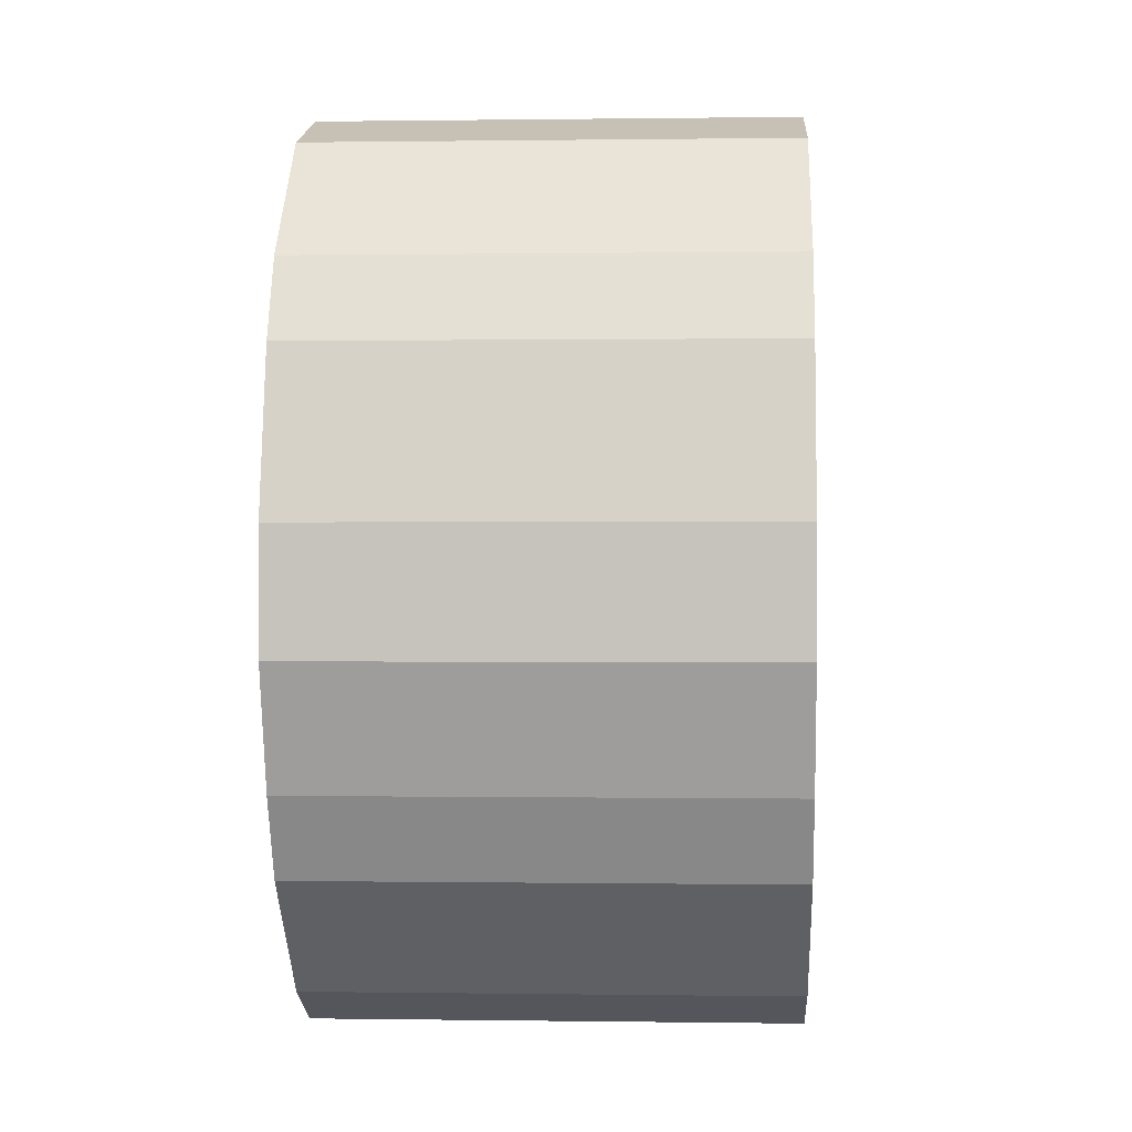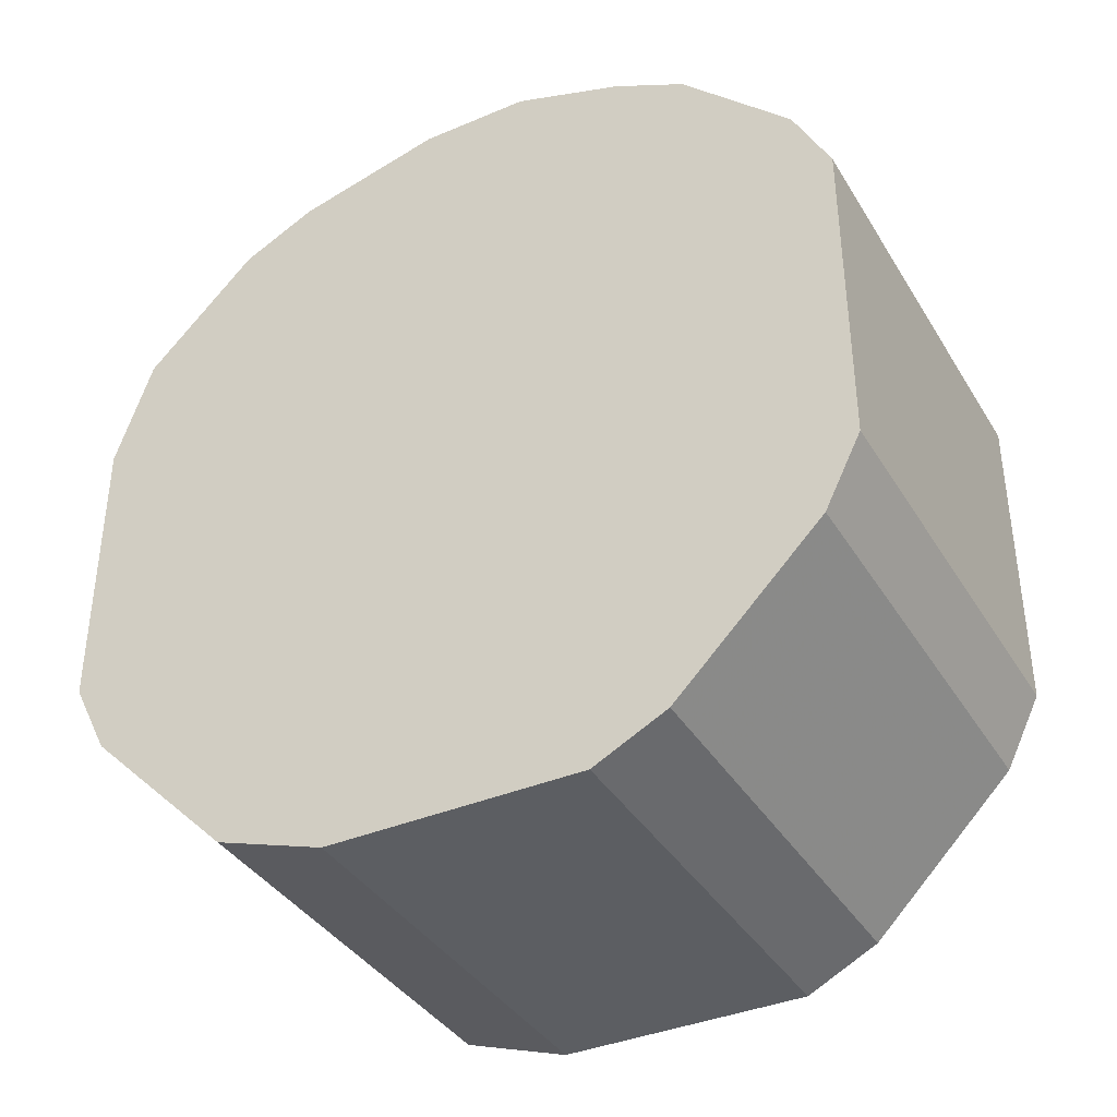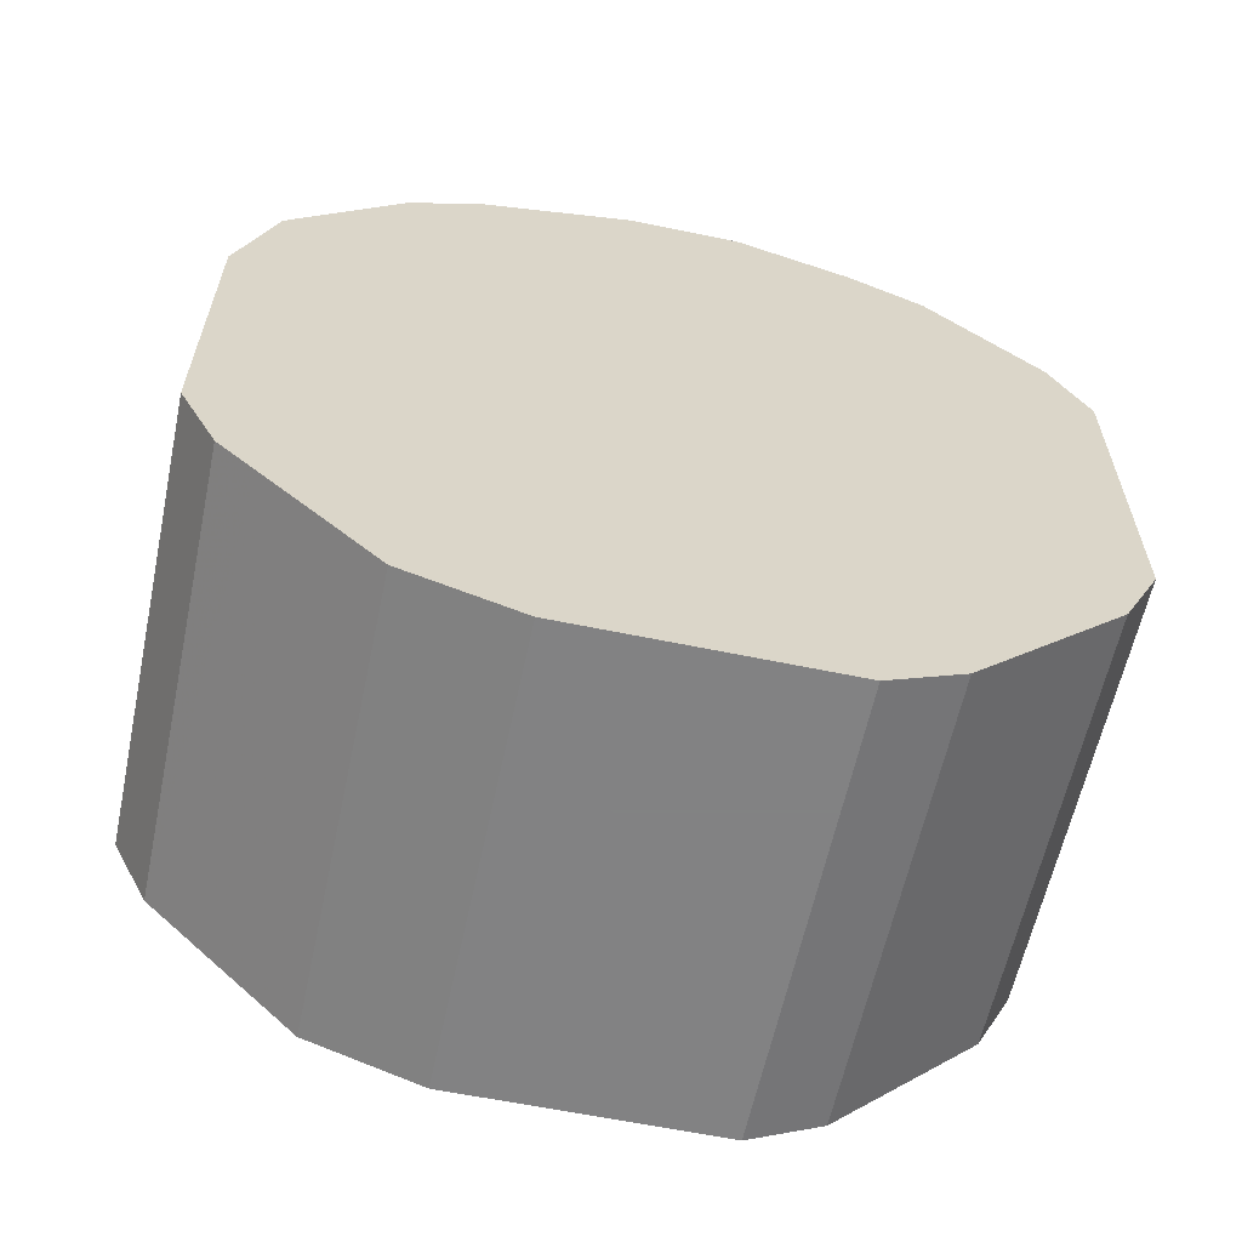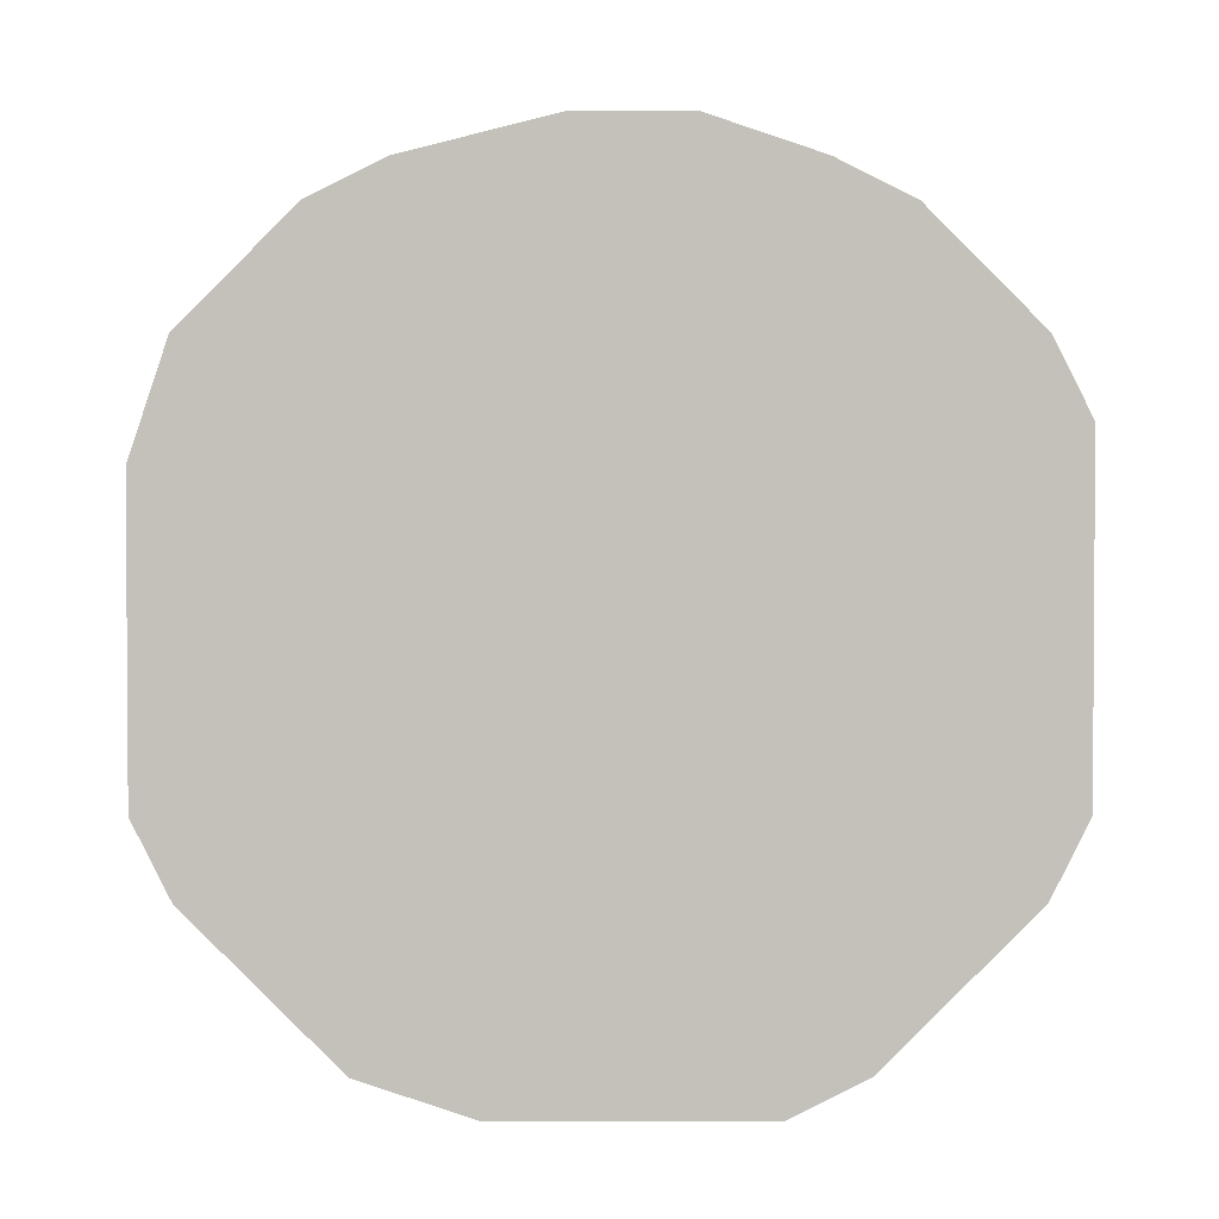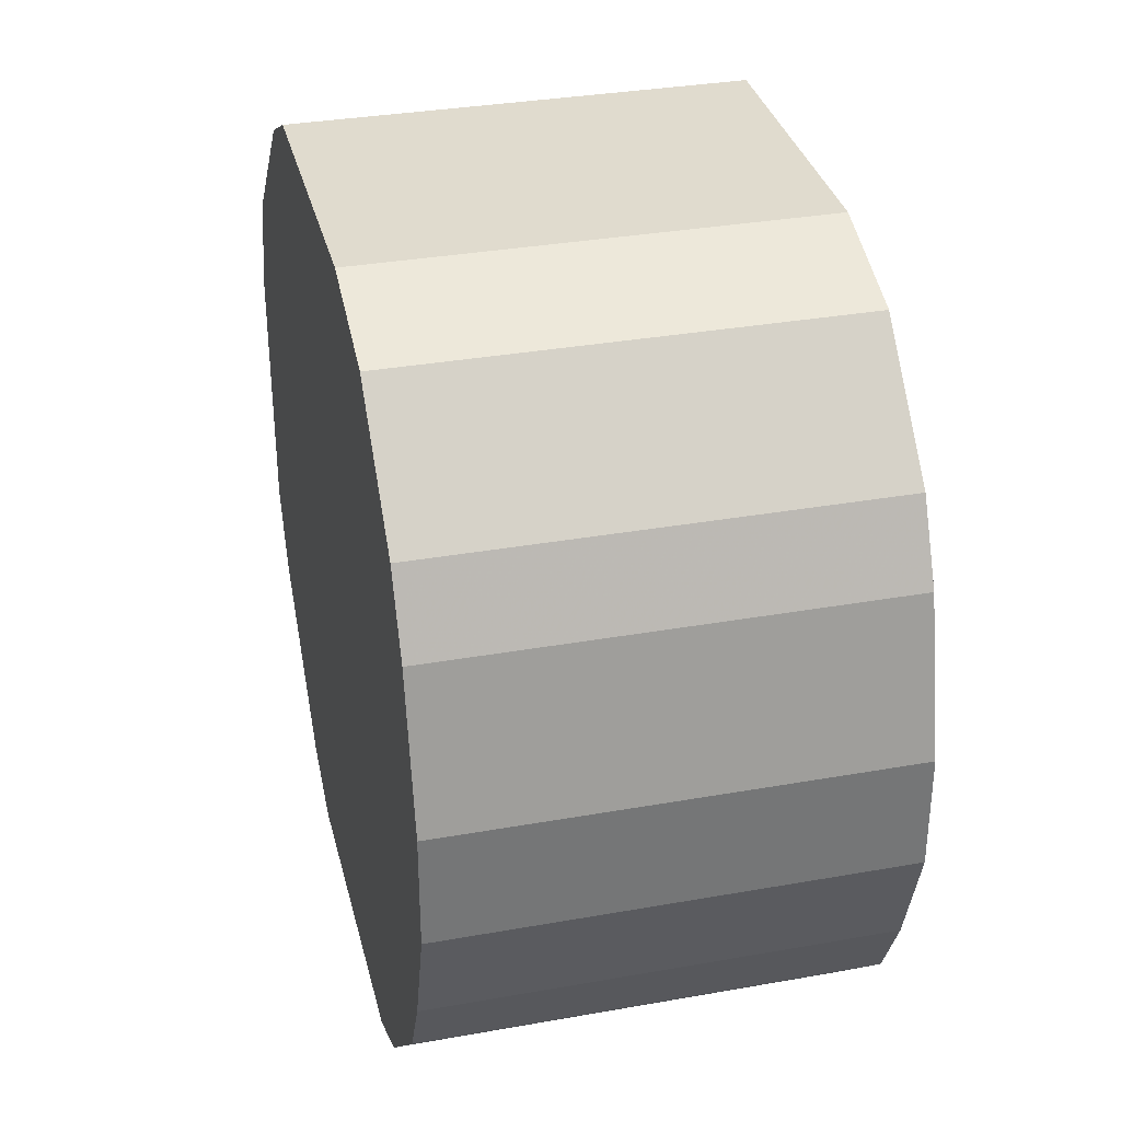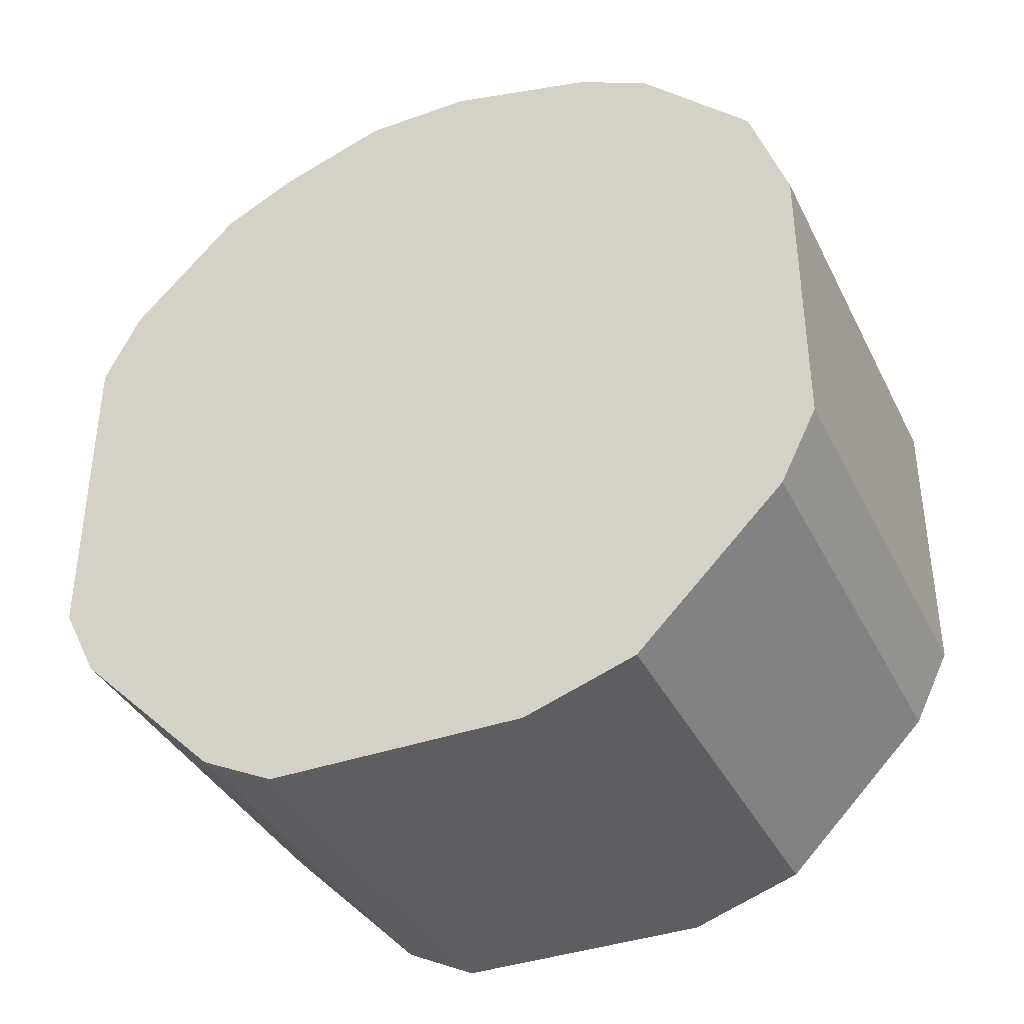
<metadata>
{"format":"obj","ext":"obj","renderer":"f3d","projection":"perspective","resolution":1024,"background":"white","views":[{"elev":0.3,"azim":3.2,"up":"+Y"},{"elev":-38.0,"azim":-61.8,"up":"+Z"},{"elev":-60.9,"azim":-102.0,"up":"+Z"},{"elev":2.2,"azim":-90.3,"up":"+Z"},{"elev":33.6,"azim":-13.6,"up":"+Y"},{"elev":-37.8,"azim":114.3,"up":"+Z"}]}
</metadata>
<code>
o object1
v 0.1884 0.2661 -0.3739
v -0.1295 -0.2903 -0.6652
v -0.1295 -0.2638 -0.7183
v 0.1884 -0.2903 -0.6652
v 0.1884 0.1601 -0.8242
v -0.1295 0.2926 -0.6652
v -0.1295 -0.05181 -0.2414
v 0.1884 -0.1843 -0.2944
v -0.1295 -0.1048 -0.8508
v -0.1295 0.2661 -0.3739
v -0.1295 -0.2903 -0.4269
v 0.1884 -0.1048 -0.8508
v 0.1884 0.1336 -0.268
v 0.1884 0.2926 -0.6652
v -0.1295 0.08062 -0.8508
v 0.1884 -0.2903 -0.4269
v -0.1295 0.1866 -0.2944
v 0.1884 -0.05181 -0.2414
v -0.1295 -0.1843 -0.2944
v 0.1884 0.2926 -0.4534
v -0.1295 0.2396 -0.7448
v 0.1884 -0.1578 -0.8242
v -0.1295 0.02762 -0.2414
v -0.1295 0.2926 -0.4534
v 0.1884 0.08062 -0.8508
v 0.1884 -0.2638 -0.3739
v -0.1295 0.1601 -0.8242
v 0.1884 0.2661 -0.7183
v 0.1884 -0.2638 -0.7183
v -0.1295 -0.1578 -0.8242
v 0.1884 0.1866 -0.2944
v 0.1884 0.02762 -0.2414
v -0.1295 -0.2638 -0.3739
v -0.1295 0.1336 -0.268
v -0.1295 -0.1313 -0.268
v -0.1295 0.2661 -0.7183
v 0.1884 -0.1313 -0.268
f 35 8 37
f 2 3 4
f 1 4 5
f 3 2 6
f 6 2 7
f 4 1 8
f 3 6 9
f 6 7 10
f 2 4 11
f 7 2 11
f 5 4 12
f 8 1 13
f 1 5 14
f 9 6 15
f 12 9 15
f 4 8 16
f 11 4 16
f 1 10 17
f 10 7 17
f 8 13 18
f 7 11 19
f 10 1 20
f 1 14 20
f 14 6 20
f 15 6 21
f 12 4 22
f 9 12 22
f 17 7 23
f 7 18 23
f 6 10 24
f 10 20 24
f 20 6 24
f 5 12 25
f 15 5 25
f 12 15 25
f 16 8 26
f 11 16 26
f 8 19 26
f 5 15 27
f 21 5 27
f 15 21 27
f 14 5 28
f 6 14 28
f 5 21 28
f 4 3 29
f 3 22 29
f 22 4 29
f 3 9 30
f 22 3 30
f 9 22 30
f 13 1 31
f 1 17 31
f 17 13 31
f 18 13 32
f 13 23 32
f 23 18 32
f 19 11 33
f 11 26 33
f 26 19 33
f 13 17 34
f 17 23 34
f 23 13 34
f 18 7 35
f 7 19 35
f 19 8 35
f 21 6 36
f 6 28 36
f 28 21 36
f 8 18 37
f 18 35 37

</code>
